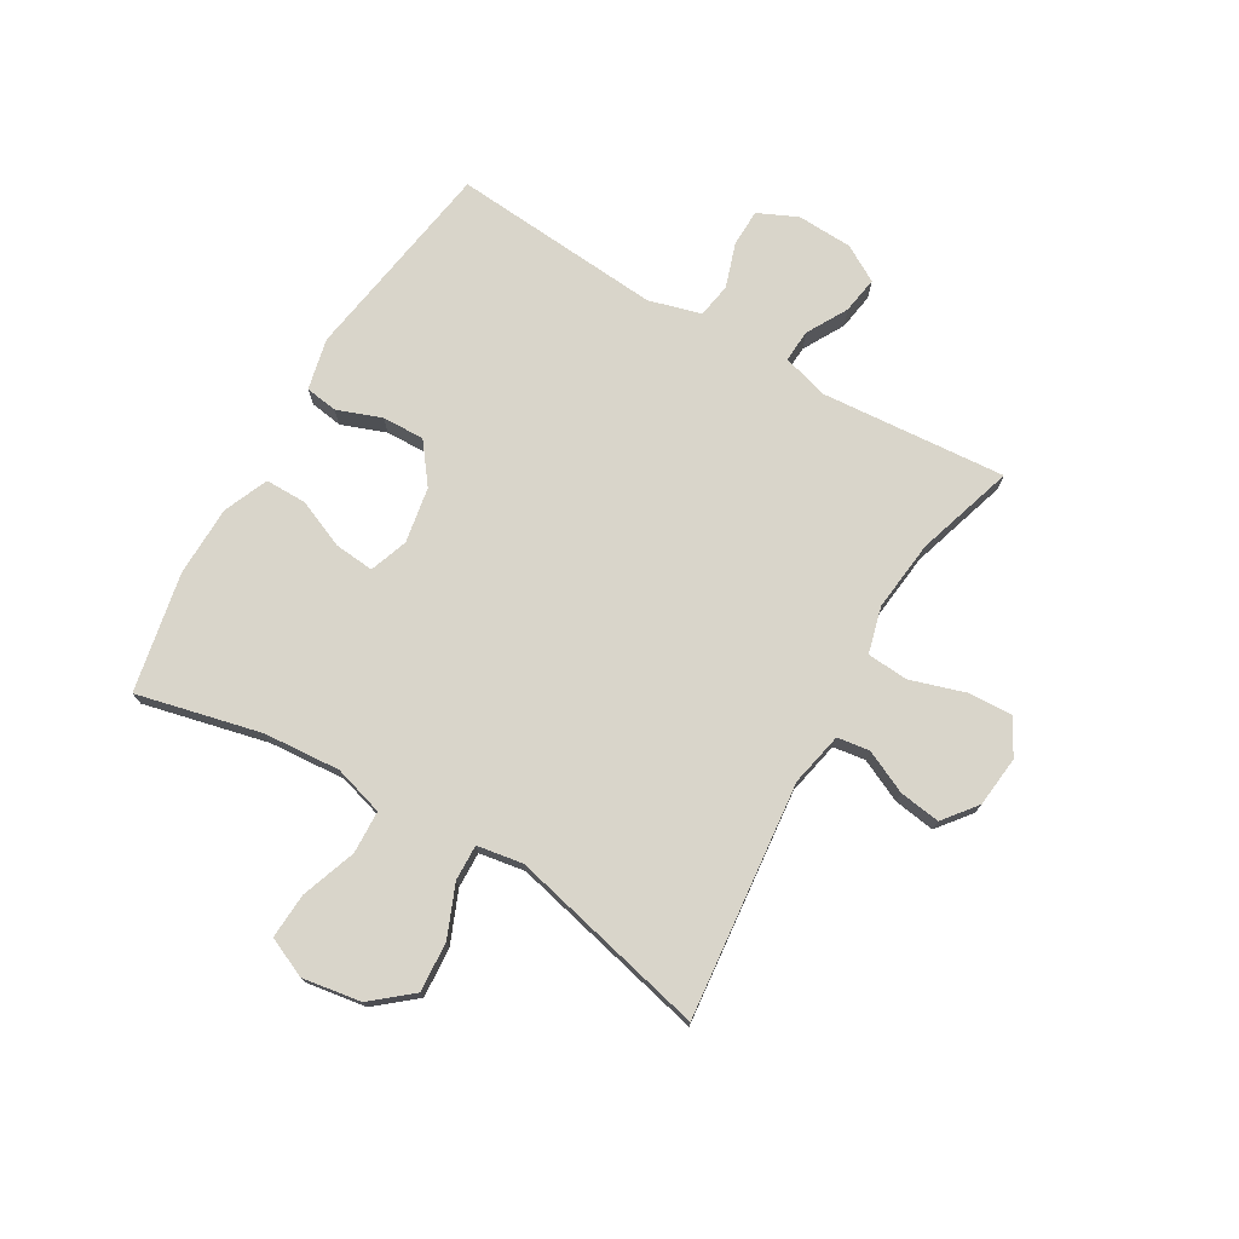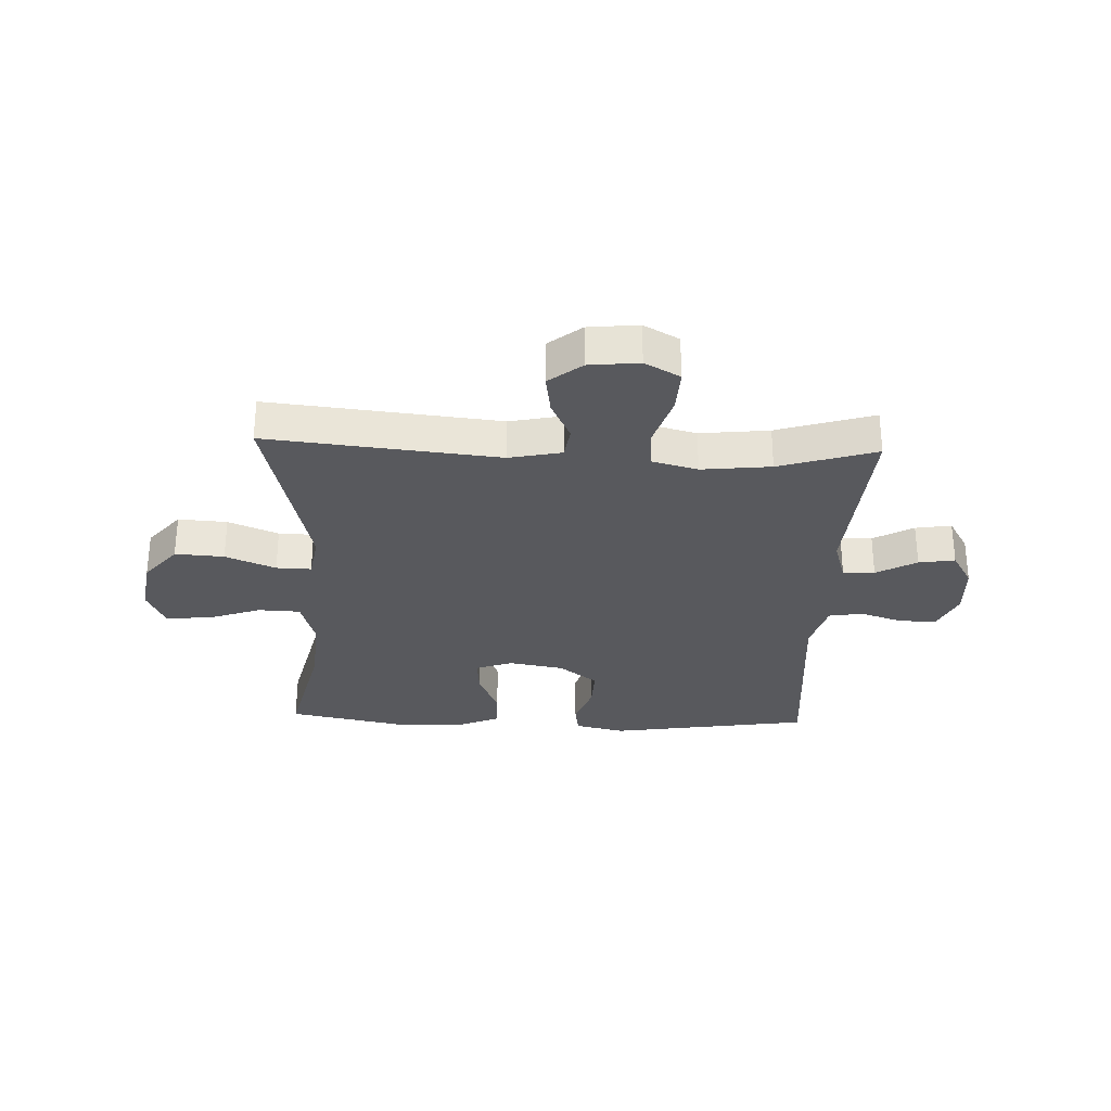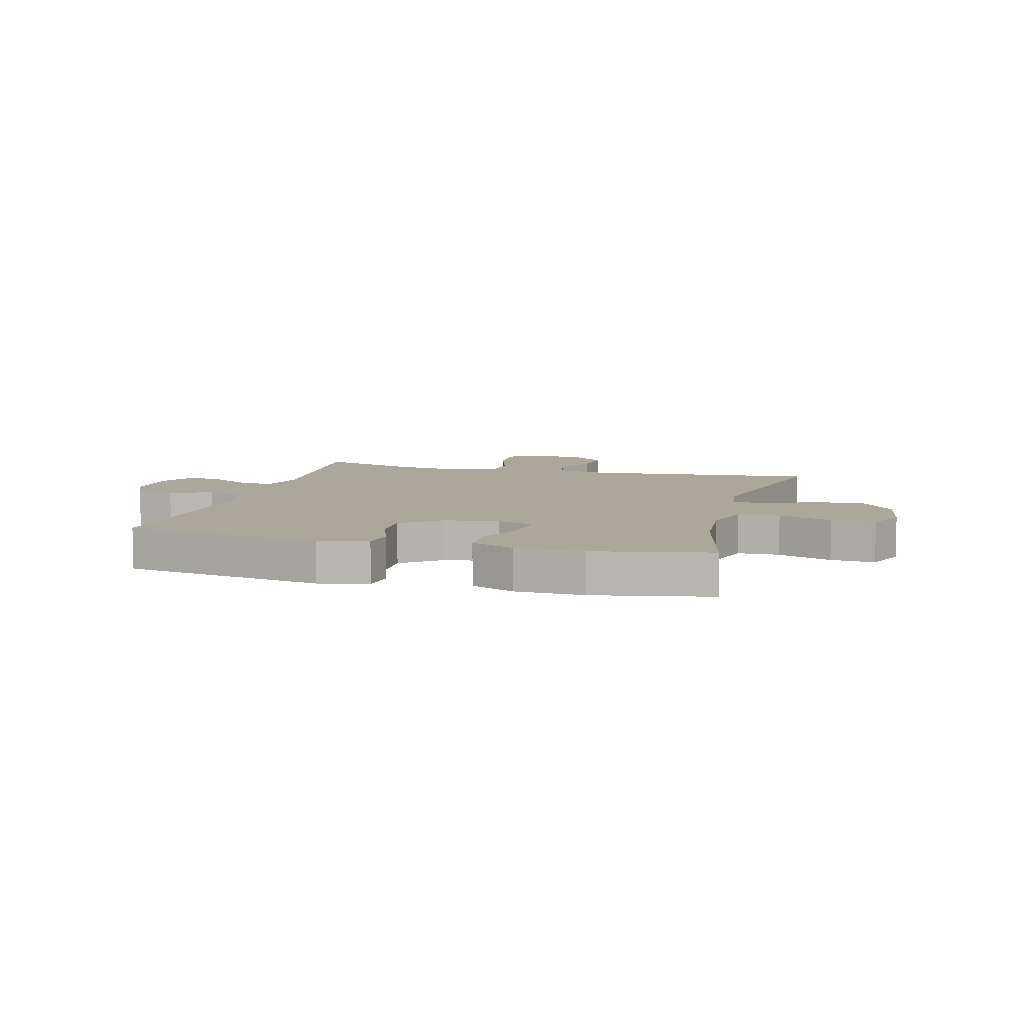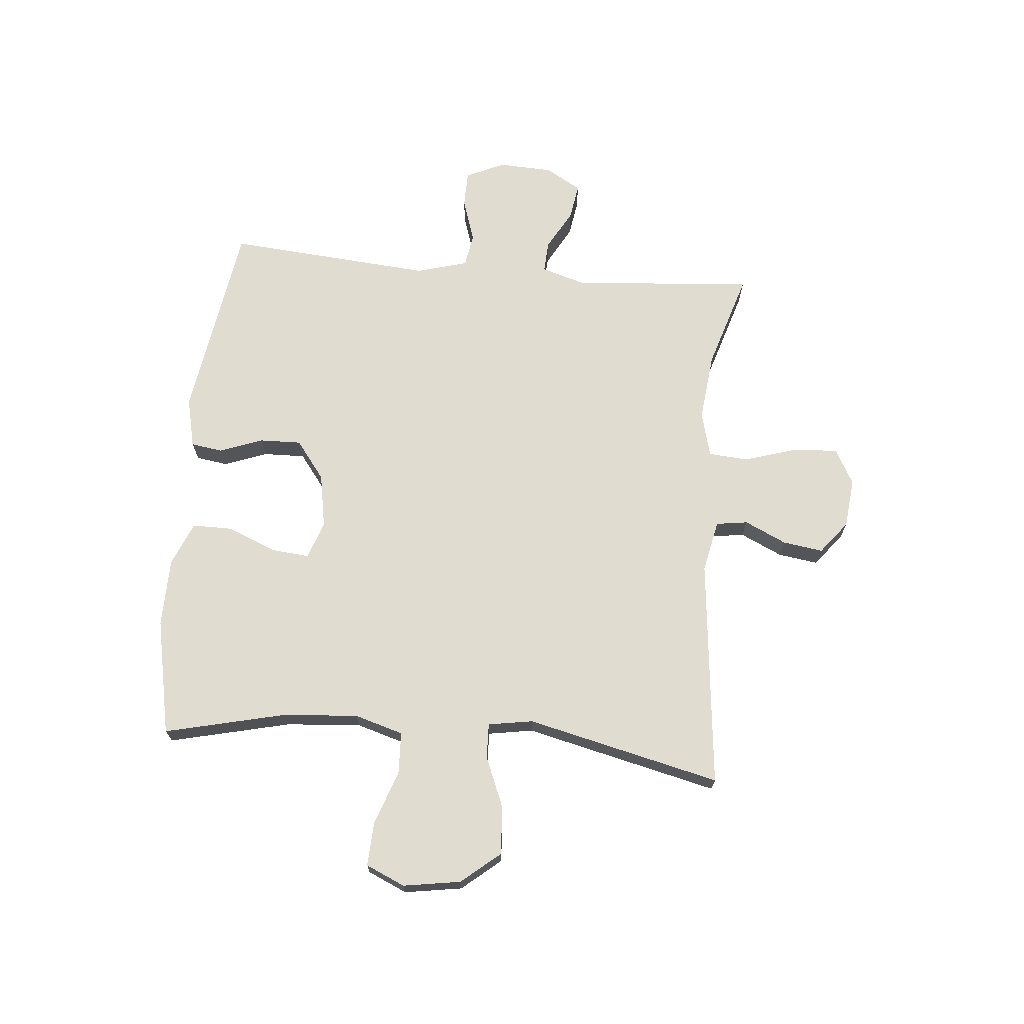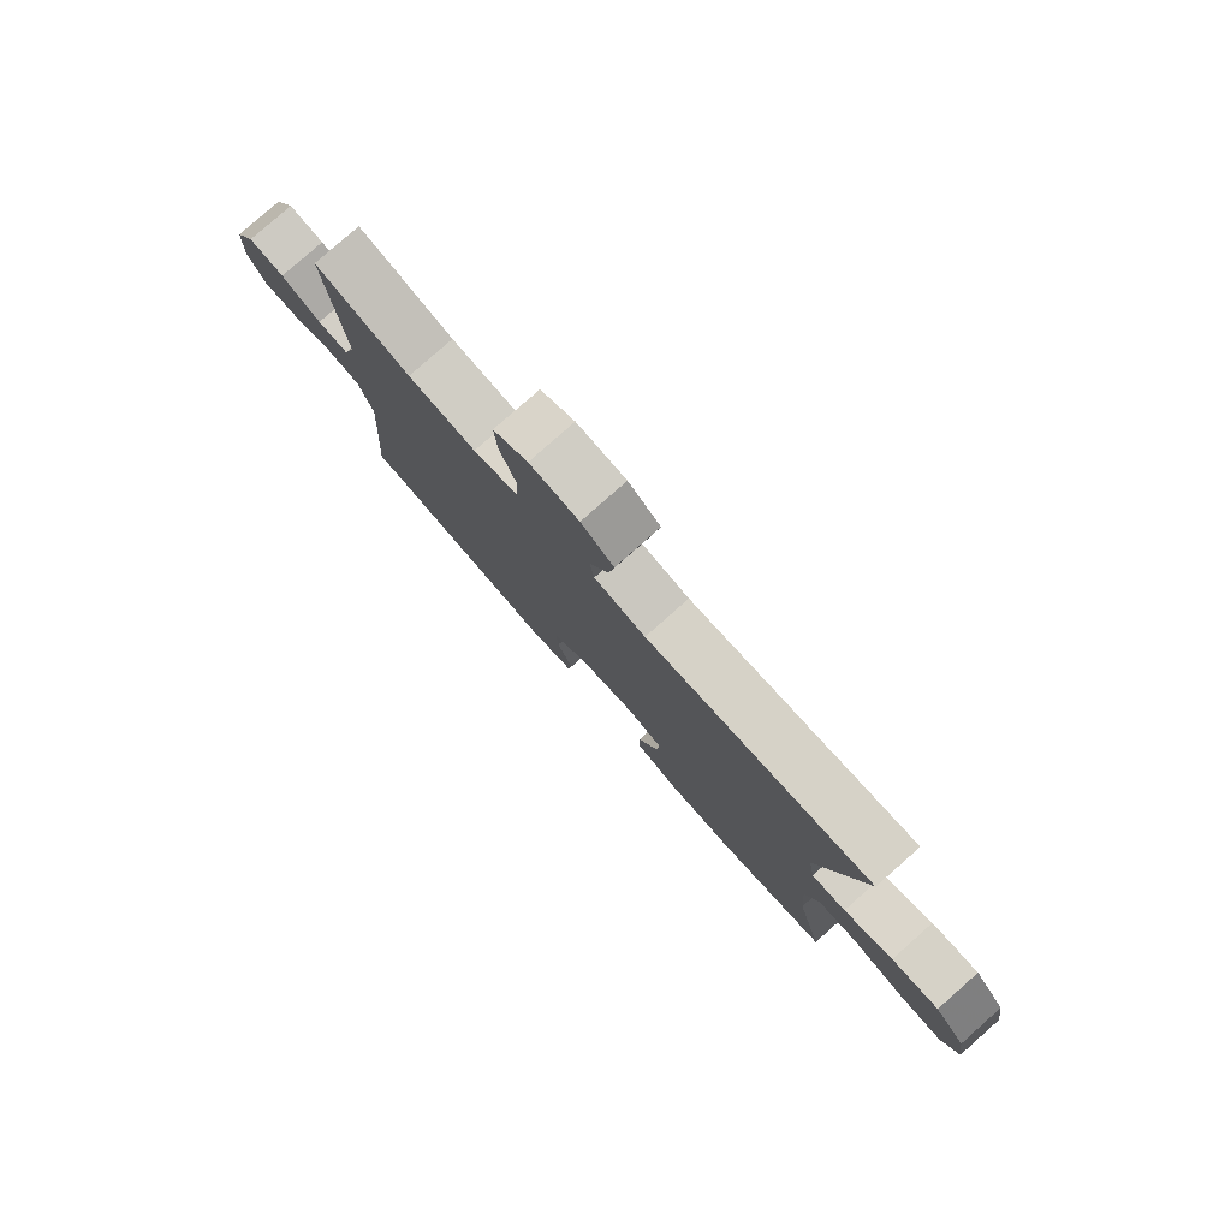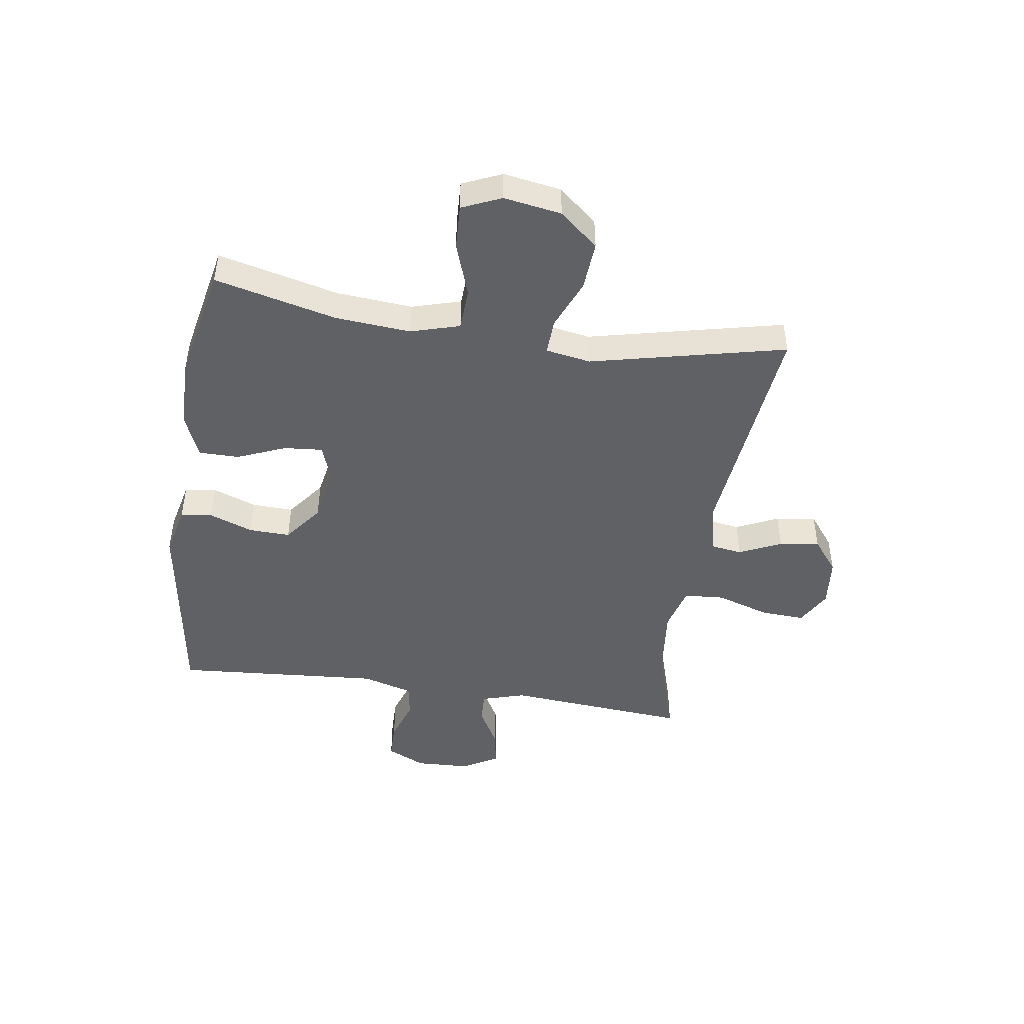
<metadata>
{"format":"obj","ext":"obj","renderer":"f3d","projection":"perspective","resolution":1024,"background":"white","views":[{"elev":74.7,"azim":-59.6,"up":"+Y"},{"elev":-30.0,"azim":-2.2,"up":"+Y"},{"elev":8.1,"azim":-164.9,"up":"+Y"},{"elev":69.7,"azim":-84.8,"up":"+Y"},{"elev":79.8,"azim":-131.5,"up":"+Z"},{"elev":-46.5,"azim":-98.7,"up":"+Y"}]}
</metadata>
<code>
v -0.5 0.07 -0.5
v -0.45 0.07 -0.289
v -0.44 0.07 -0.158
v -0.465 0.07 -0.073
v -0.538 0.07 -0.07
v -0.632 0.07 -0.103
v -0.709 0.07 -0.107
v -0.739 0.07 -0.039
v -0.723 0.07 0.061
v -0.667 0.07 0.128
v -0.582 0.07 0.122
v -0.495 0.07 0.086
v -0.434 0.07 0.084
v -0.421 0.07 0.162
v -0.5 0.07 0.5
v -0.099 0.07 0.458
v -0.008 0.07 0.477
v 0 0.07 0.532
v -0.034 0.07 0.605
v -0.044 0.07 0.675
v 0.013 0.07 0.72
v 0.1 0.07 0.729
v 0.161 0.07 0.695
v 0.157 0.07 0.618
v 0.128 0.07 0.526
v 0.133 0.07 0.456
v 0.212 0.07 0.435
v 0.332 0.07 0.448
v 0.5 0.07 0.5
v 0.475 0.07 0.182
v 0.498 0.07 0.106
v 0.553 0.07 0.109
v 0.623 0.07 0.148
v 0.686 0.07 0.158
v 0.722 0.07 0.096
v 0.726 0.07 0.001
v 0.695 0.07 -0.066
v 0.631 0.07 -0.067
v 0.556 0.07 -0.042
v 0.497 0.07 -0.052
v 0.472 0.07 -0.141
v 0.5 0.07 -0.5
v 0.15 0.07 -0.554
v 0.063 0.07 -0.534
v 0.055 0.07 -0.479
v 0.083 0.07 -0.403
v 0.085 0.07 -0.331
v 0.018 0.07 -0.28
v -0.077 0.07 -0.263
v -0.142 0.07 -0.286
v -0.136 0.07 -0.353
v -0.101 0.07 -0.437
v -0.101 0.07 -0.507
v -0.177 0.07 -0.539
v -0.297 0.07 -0.541
v -0.5 0 -0.5
v -0.45 0 -0.289
v -0.44 0 -0.158
v -0.465 0 -0.073
v -0.538 0 -0.07
v -0.632 0 -0.103
v -0.709 0 -0.107
v -0.739 0 -0.039
v -0.723 0 0.061
v -0.667 0 0.128
v -0.582 0 0.122
v -0.495 0 0.086
v -0.434 0 0.084
v -0.421 0 0.162
v -0.5 0 0.5
v -0.099 0 0.458
v -0.008 0 0.477
v 0 0 0.532
v -0.034 0 0.605
v -0.044 0 0.675
v 0.013 0 0.72
v 0.1 0 0.729
v 0.161 0 0.695
v 0.157 0 0.618
v 0.128 0 0.526
v 0.133 0 0.456
v 0.212 0 0.435
v 0.332 0 0.448
v 0.5 0 0.5
v 0.475 0 0.182
v 0.498 0 0.106
v 0.553 0 0.109
v 0.623 0 0.148
v 0.686 0 0.158
v 0.722 0 0.096
v 0.726 0 0.001
v 0.695 0 -0.066
v 0.631 0 -0.067
v 0.556 0 -0.042
v 0.497 0 -0.052
v 0.472 0 -0.141
v 0.5 0 -0.5
v 0.15 0 -0.554
v 0.063 0 -0.534
v 0.055 0 -0.479
v 0.083 0 -0.403
v 0.085 0 -0.331
v 0.018 0 -0.28
v -0.077 0 -0.263
v -0.142 0 -0.286
v -0.136 0 -0.353
v -0.101 0 -0.437
v -0.101 0 -0.507
v -0.177 0 -0.539
v -0.297 0 -0.541
f 54 55 1 2
f 51 52 53 54
f 50 51 54 2
f 49 50 2 3
f 48 49 3 4
f 43 44 45 46
f 41 42 43 46
f 40 41 46 47
f 36 37 38 39
f 36 39 40
f 35 36 40
f 32 33 34 35
f 31 32 35 40
f 30 31 40 47
f 28 29 30 47
f 22 23 24 25
f 22 25 26
f 21 22 26
f 18 19 20 21
f 18 21 26
f 17 18 26
f 16 17 26 27
f 14 15 16
f 13 14 16 27
f 9 10 11 12
f 9 12 13
f 8 9 13
f 5 6 7 8
f 4 5 8 13
f 48 4 13 27
f 27 28 47 48
f 57 56 110 109
f 109 108 107 106
f 57 109 106 105
f 58 57 105 104
f 59 58 104 103
f 101 100 99 98
f 101 98 97 96
f 102 101 96 95
f 94 93 92 91
f 95 94 91
f 95 91 90
f 90 89 88 87
f 95 90 87 86
f 102 95 86 85
f 102 85 84 83
f 80 79 78 77
f 81 80 77
f 81 77 76
f 76 75 74 73
f 81 76 73
f 81 73 72
f 82 81 72 71
f 71 70 69
f 82 71 69 68
f 67 66 65 64
f 68 67 64
f 68 64 63
f 63 62 61 60
f 68 63 60 59
f 82 68 59 103
f 103 102 83 82
f 1 56 57 2
f 2 57 58 3
f 3 58 59 4
f 4 59 60 5
f 5 60 61 6
f 6 61 62 7
f 7 62 63 8
f 8 63 64 9
f 9 64 65 10
f 10 65 66 11
f 11 66 67 12
f 12 67 68 13
f 13 68 69 14
f 14 69 70 15
f 15 70 71 16
f 16 71 72 17
f 17 72 73 18
f 18 73 74 19
f 19 74 75 20
f 20 75 76 21
f 21 76 77 22
f 22 77 78 23
f 23 78 79 24
f 24 79 80 25
f 25 80 81 26
f 26 81 82 27
f 27 82 83 28
f 28 83 84 29
f 29 84 85 30
f 30 85 86 31
f 31 86 87 32
f 32 87 88 33
f 33 88 89 34
f 34 89 90 35
f 35 90 91 36
f 36 91 92 37
f 37 92 93 38
f 38 93 94 39
f 39 94 95 40
f 40 95 96 41
f 41 96 97 42
f 42 97 98 43
f 43 98 99 44
f 44 99 100 45
f 45 100 101 46
f 46 101 102 47
f 47 102 103 48
f 48 103 104 49
f 49 104 105 50
f 50 105 106 51
f 51 106 107 52
f 52 107 108 53
f 53 108 109 54
f 54 109 110 55
f 55 110 56 1

</code>
